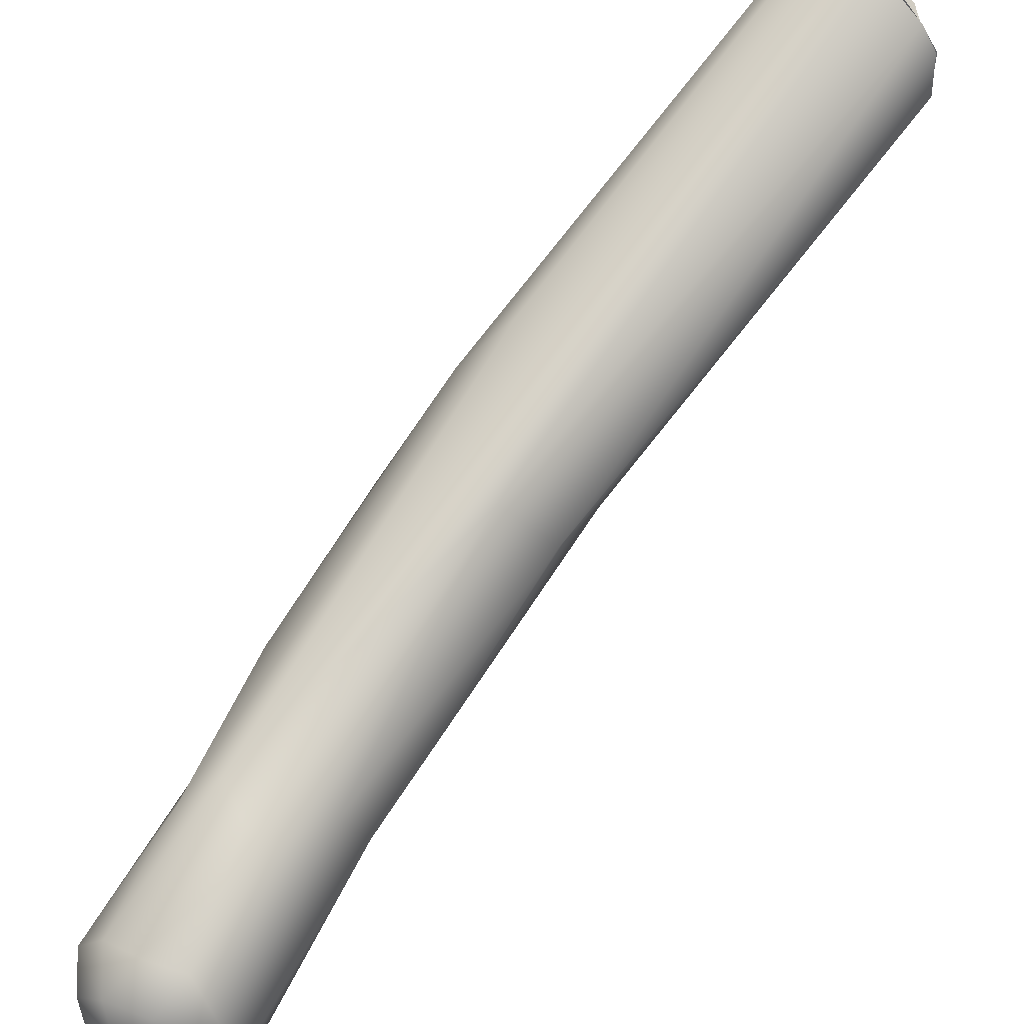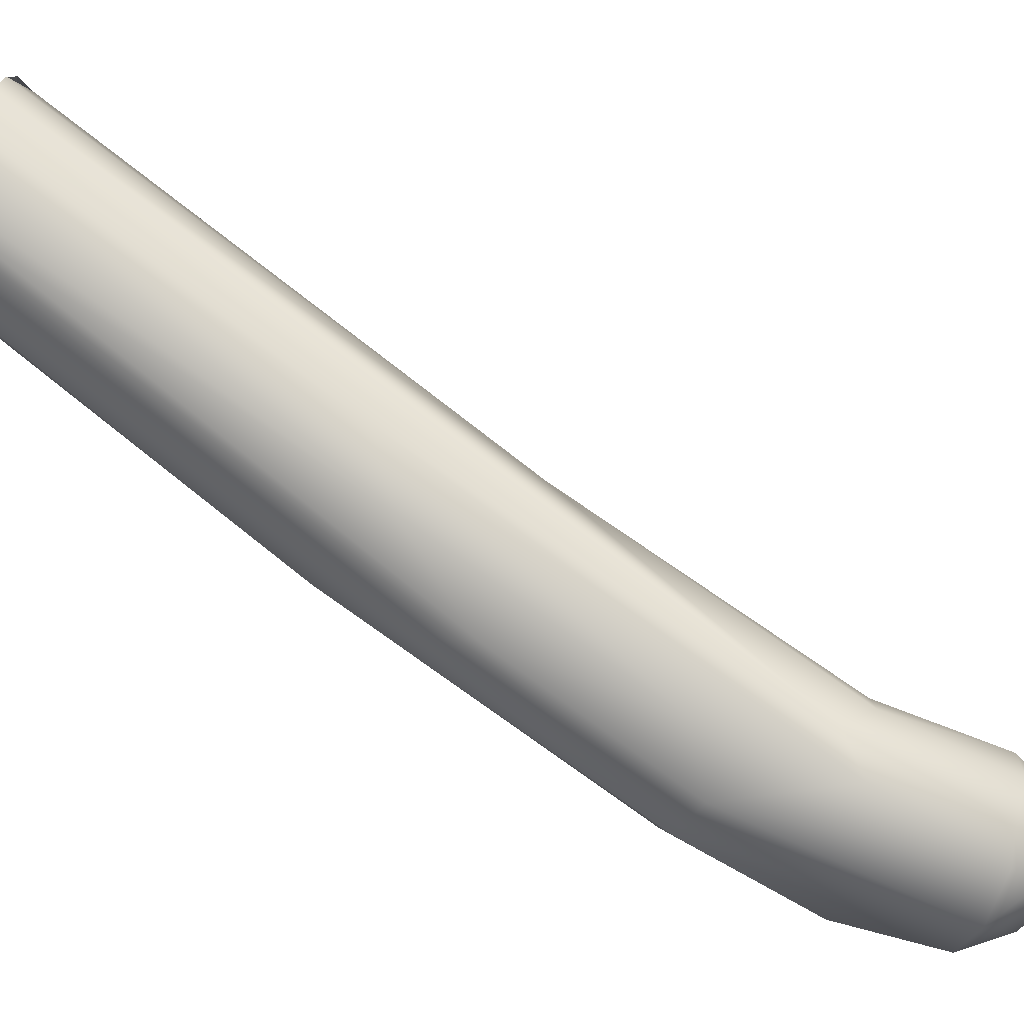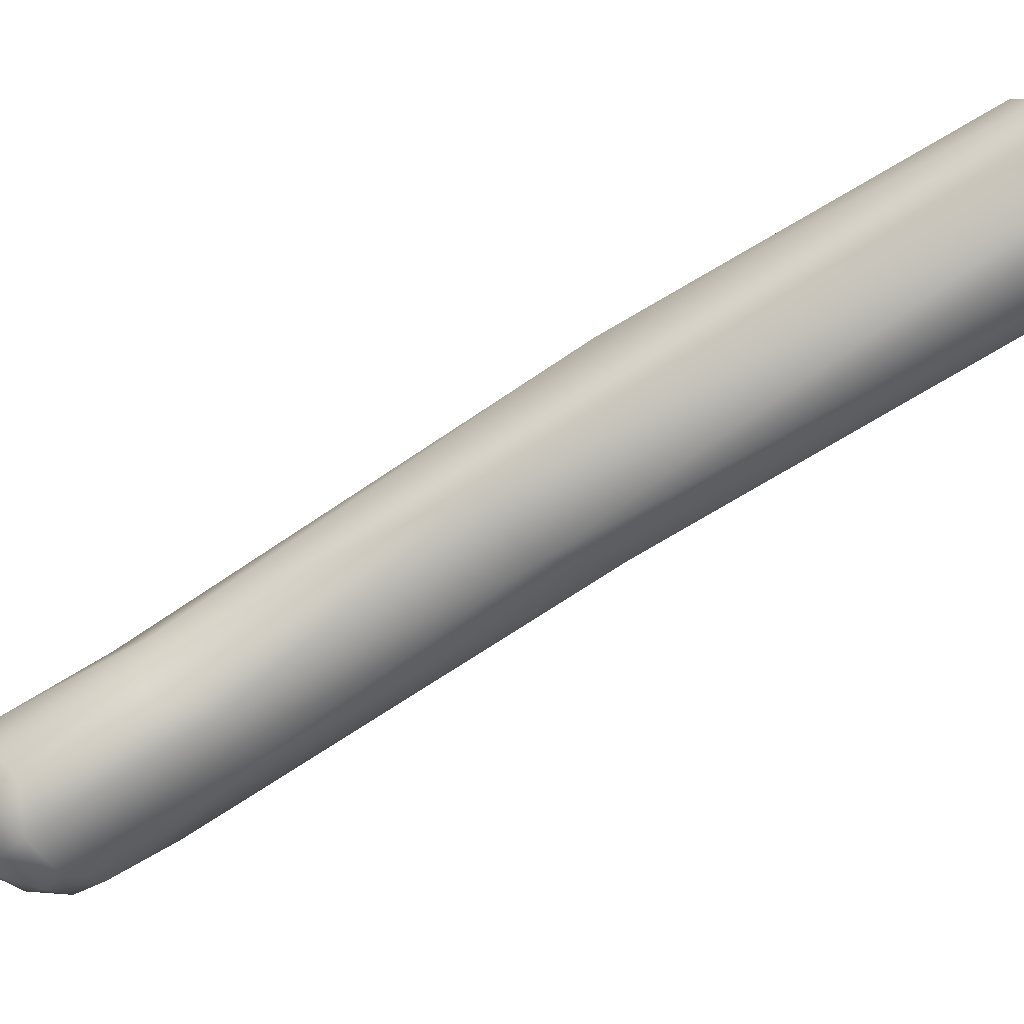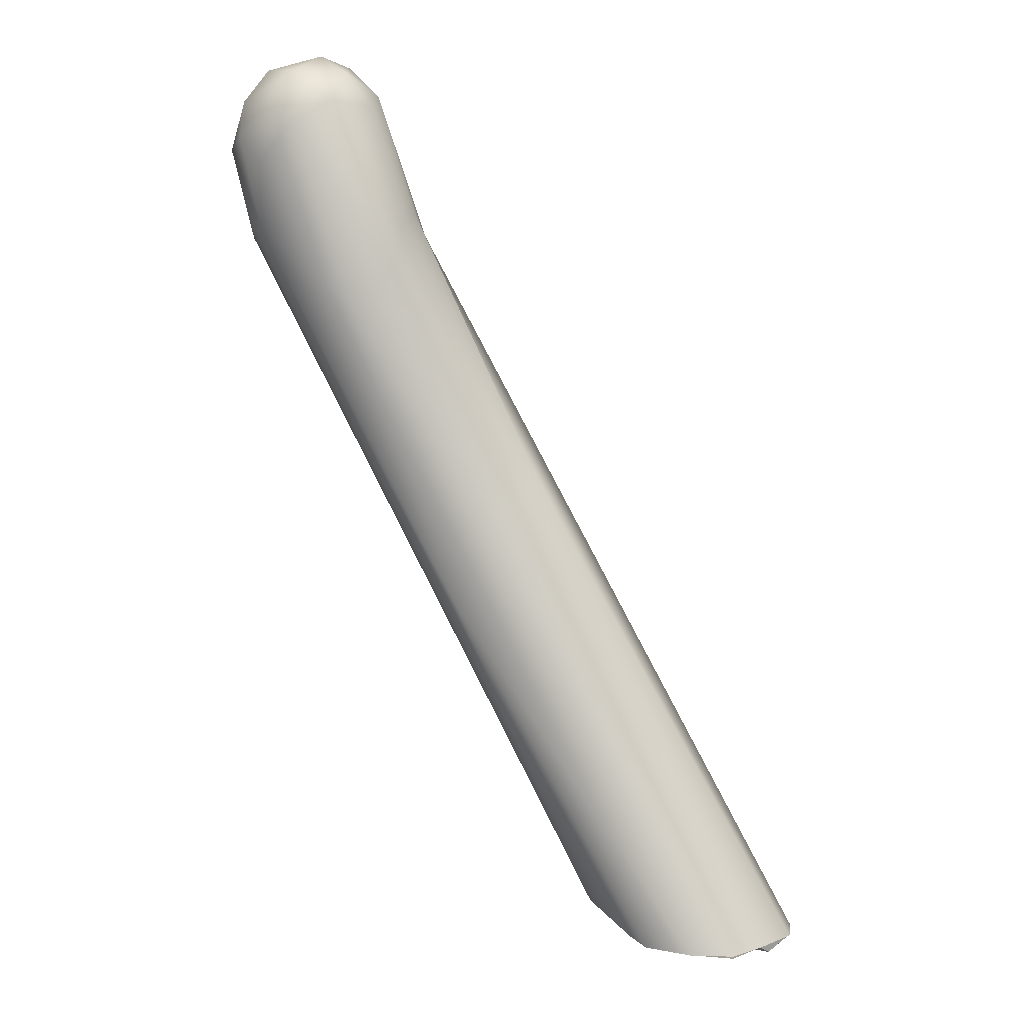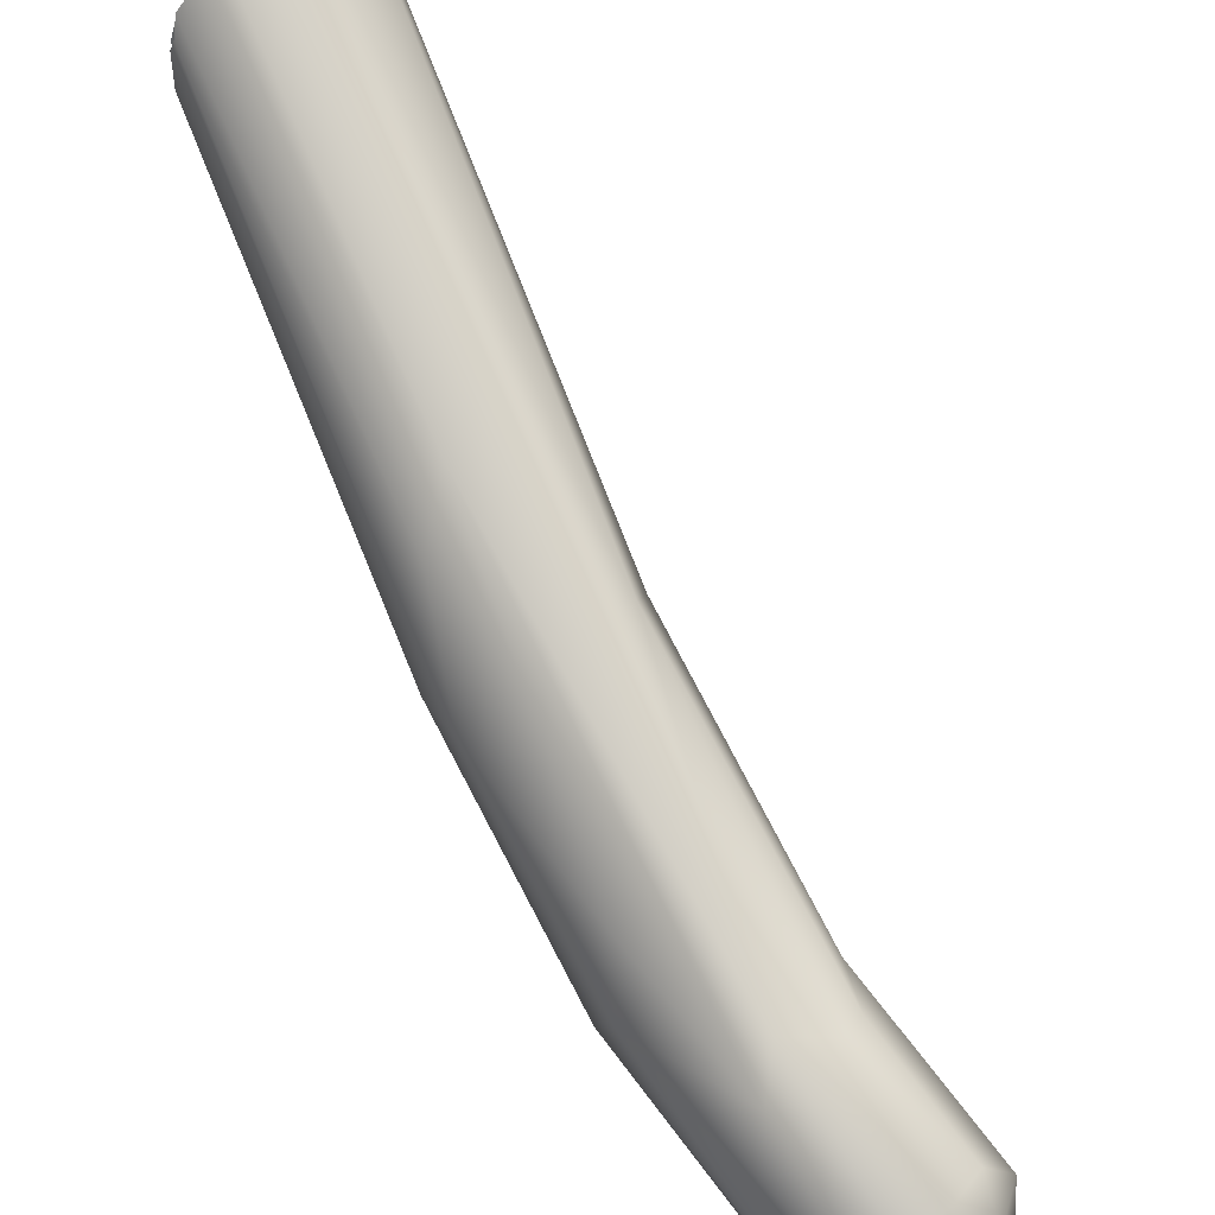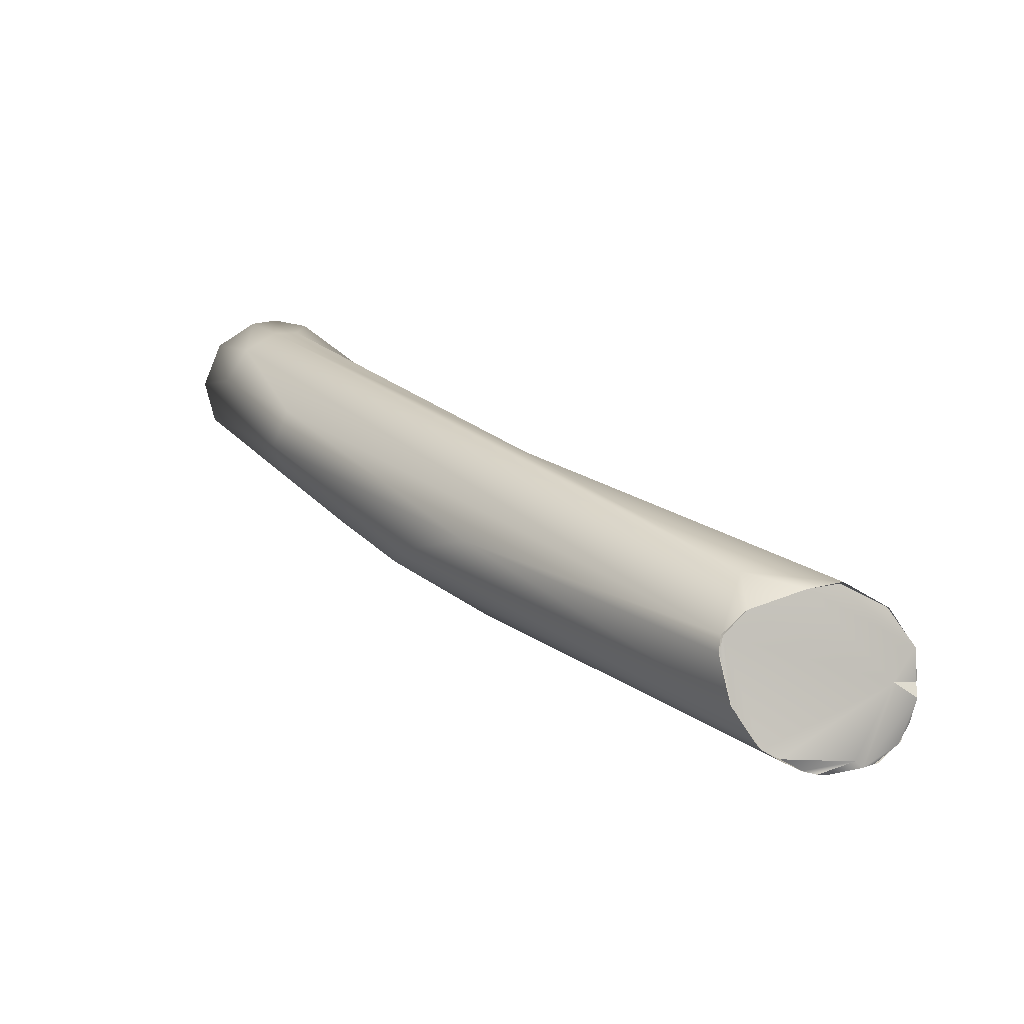
<metadata>
{"format":"obj","ext":"obj","renderer":"f3d","projection":"perspective","resolution":1024,"background":"white","views":[{"elev":44.2,"azim":13.0,"up":"+Y"},{"elev":34.0,"azim":-96.6,"up":"+Y"},{"elev":35.8,"azim":47.1,"up":"+Y"},{"elev":29.3,"azim":92.8,"up":"+Z"},{"elev":52.1,"azim":-58.1,"up":"+Y"},{"elev":-77.8,"azim":34.2,"up":"+Z"}]}
</metadata>
<code>
o FJ3465.obj_grp1.2085
v -0.04986 -0.5659 4.461
v -0.065 -0.5684 4.495
v -0.03596 -0.5716 4.463
v -0.05086 -0.578 4.499
v -0.0608 -0.5662 4.514
v -0.04558 -0.5641 4.526
v -0.03615 -0.5722 4.517
v -0.04093 -0.5372 4.417
v -0.07173 -0.5532 4.501
v -0.06787 -0.5358 4.508
v -0.04564 -0.5225 4.425
v -0.06512 -0.5435 4.519
v -0.06219 -0.555 4.522
v -0.05067 -0.5447 4.53
v -0.05503 -0.5347 4.525
v -0.05001 -0.5158 4.47
v -0.05828 -0.5259 4.511
v -0.03705 -0.5055 4.464
v -0.04496 -0.523 4.517
v -0.02835 -0.5453 4.416
v -0.02367 -0.5702 4.471
v -0.01652 -0.5653 4.474
v -0.03369 -0.5777 4.499
v -0.02611 -0.5729 4.507
v -0.01639 -0.5643 4.501
v -0.02077 -0.5591 4.52
v -0.03338 -0.5531 4.531
v -0.03927 -0.5343 4.528
v -0.02192 -0.5379 4.523
v -0.01599 -0.5519 4.517
v -0.01887 -0.4808 4.365
v -0.01036 -0.4853 4.348
v -0.03145 -0.5247 4.518
v -0.02735 -0.5083 4.477
v -0.01713 -0.5123 4.477
v 0.000911 -0.4496 4.344
v -0.03746 -0.4981 4.42
v 0.01758 -0.4313 4.339
v 0.09099 -0.4362 4.247
v 0.04586 -0.49 4.351
v 0.002552 -0.5313 4.456
v 0.07579 -0.4267 4.232
v -0.00424 -0.5149 4.464
v 0.01323 -0.4808 4.32
v 0.02395 -0.4579 4.389
v 0.04039 -0.4778 4.382
v 0.06584 -0.3889 4.23
v 0.0758 -0.3707 4.233
v 0.07248 -0.3743 4.233
v 0.09334 -0.3603 4.241
v 0.07193 -0.4223 4.231
v 0.1187 -0.3739 4.25
v 0.06606 -0.4069 4.228
v 0.06882 -0.3828 4.229
v 0.1162 -0.4152 4.247
v 0.08651 -0.4276 4.236
v 0.06595 -0.406 4.228
v 0.07607 -0.4259 4.232
v 0.0721 -0.4221 4.232
v 0.06598 -0.389 4.229
v 0.1119 -0.3789 4.244
v 0.08651 -0.4276 4.236
v 0.06572 -0.3929 4.228
v 0.06923 -0.383 4.229
v 0.08792 -0.3667 4.236
v 0.06923 -0.383 4.229
v 0.07252 -0.3744 4.233
v 0.0758 -0.3707 4.233
v 0.07909 -0.3672 4.237
v 0.0758 -0.3707 4.233
v 0.07909 -0.3672 4.237
v 0.1033 -0.3613 4.244
v 0.1056 -0.4209 4.243
v 0.1056 -0.4209 4.243
v 0.1235 -0.3832 4.25
v 0.1237 -0.3988 4.25
v 0.1237 -0.3834 4.249
v 0.08885 -0.3632 4.237
v 0.0888 -0.3633 4.237
v 0.09224 -0.361 4.24
v 0.1152 -0.3699 4.246
v 0.1021 -0.3611 4.243
v 0.115 -0.4154 4.246
v 0.1232 -0.3995 4.25
v 0.1178 -0.3732 4.25
v 0.1087 -0.3639 4.246
v 0.1152 -0.3699 4.246
v 0.1178 -0.3732 4.25
v 0.1119 -0.3789 4.244
v 0.1178 -0.3732 4.25
v 0.1152 -0.3699 4.246
v 0.1087 -0.3639 4.246
f 2 1 4
f 4 5 2
f 4 6 5
f 6 4 7
f 8 1 2
f 9 8 2
f 11 8 9
f 10 11 9
f 9 12 10
f 9 2 5
f 5 13 9
f 12 9 13
f 12 13 14
f 15 12 14
f 5 6 13
f 14 13 6
f 18 16 17
f 11 10 16
f 10 17 16
f 12 15 10
f 10 15 17
f 17 15 19
f 17 19 18
f 1 20 3
f 4 1 3
f 3 23 4
f 3 21 23
f 21 22 23
f 22 24 23
f 23 7 4
f 23 24 7
f 6 7 27
f 26 7 24
f 24 25 26
f 8 20 1
f 6 27 14
f 28 15 14
f 27 28 14
f 29 28 27
f 7 26 27
f 27 26 29
f 26 30 29
f 31 32 8
f 11 31 8
f 19 33 34
f 34 18 19
f 33 35 34
f 19 15 28
f 28 29 33
f 33 19 28
f 35 33 29
f 37 36 31
f 37 31 11
f 37 11 16
f 37 38 36
f 24 22 25
f 3 39 21
f 21 40 22
f 39 40 21
f 22 41 25
f 41 30 25
f 26 25 30
f 42 3 20
f 42 39 3
f 43 30 41
f 43 29 30
f 35 29 43
f 8 44 20
f 44 8 32
f 42 20 44
f 45 35 43
f 38 37 16
f 38 16 18
f 41 22 40
f 41 46 43
f 45 43 46
f 34 45 18
f 35 45 34
f 36 47 31
f 38 48 36
f 48 49 36
f 38 18 50
f 46 41 40
f 46 52 45
f 51 44 53
f 54 47 36
f 18 45 50
f 40 39 55
f 42 56 39
f 42 44 51
f 32 53 44
f 57 58 59
f 60 58 57
f 61 58 60
f 61 62 58
f 31 63 32
f 63 53 32
f 63 31 47
f 60 64 61
f 54 36 49
f 61 64 65
f 65 66 67
f 65 67 68
f 69 48 38
f 70 71 65
f 45 72 50
f 61 73 62
f 56 74 39
f 39 74 55
f 46 75 52
f 76 46 40
f 46 76 75
f 73 61 77
f 78 65 71
f 38 50 69
f 69 50 79
f 78 61 65
f 81 61 78
f 82 78 80
f 78 82 81
f 52 72 45
f 55 76 40
f 77 83 73
f 77 84 83
f 85 77 61
f 86 81 82
f 87 88 89
f 90 91 92

</code>
